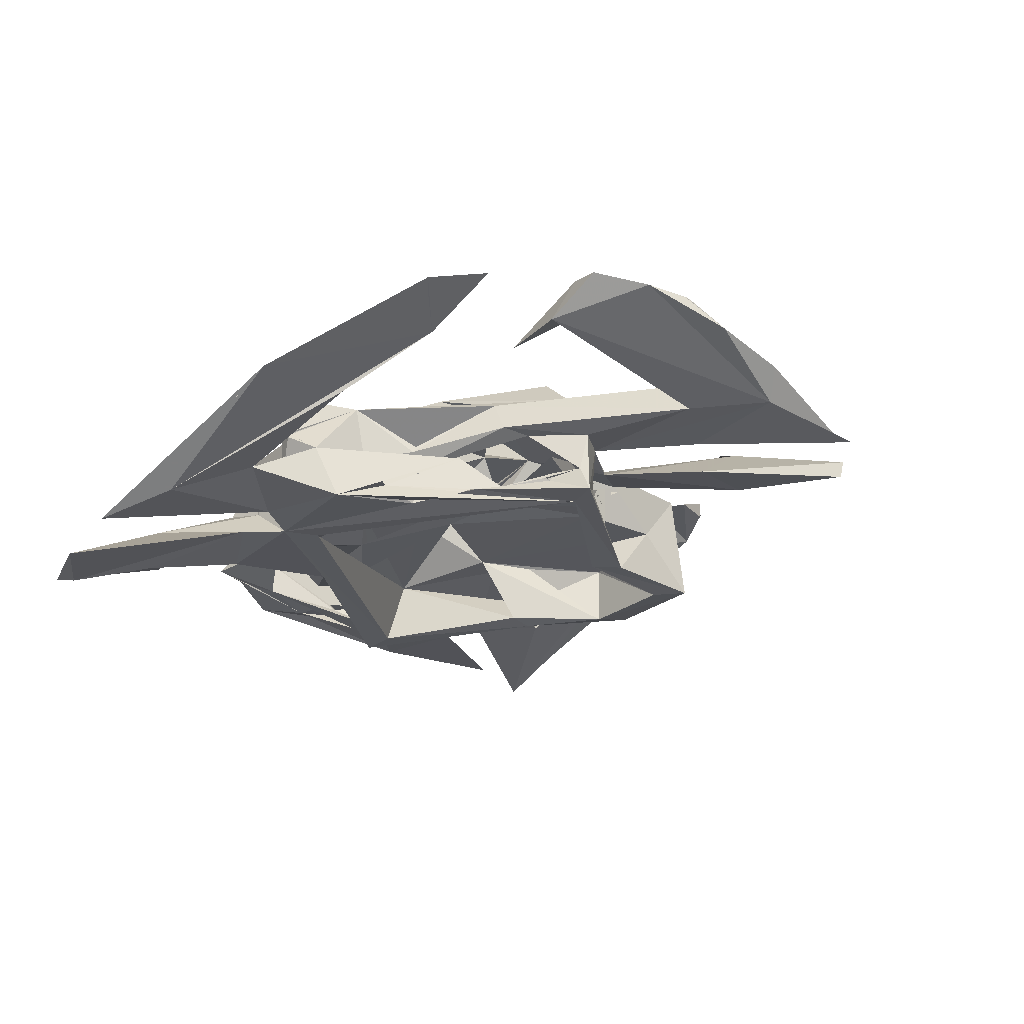
<metadata>
{"format":"obj","ext":"obj","renderer":"f3d","projection":"perspective","resolution":1024,"background":"white","views":[{"elev":-16.1,"azim":-124.0,"up":"+Z"}]}
</metadata>
<code>
o Outer_Wilds_-_Nomai_Mask_painted
v 1.76 -1.225 -6.184
v 1.39 -1.287 -5.942
v 1.35 -1.34 -5.899
v 1.351 -1.34 -5.897
v 1.376 -1.305 -5.931
v 1.375 -1.306 -5.931
v 1.376 -1.304 -5.931
v 1.351 -1.336 -5.901
v 1.386 -1.292 -5.941
v 1.387 -1.291 -5.94
v 1.41 -1.337 -5.95
v 1.715 -1.242 -6.164
v 1.715 -1.241 -6.164
v 1.715 -1.242 -6.164
v 1.529 -1.257 -6.039
v 1.528 -1.259 -6.038
v 1.529 -1.258 -6.037
v 1.636 -1.256 -6.018
v 1.921 -1.044 -5.998
v 1.292 -1.406 -5.846
v 1.292 -1.406 -5.846
v 1.292 -1.406 -5.846
v 1.301 -1.397 -5.854
v 1.302 -1.396 -5.853
v 1.298 -1.401 -5.853
v 1.313 -1.38 -5.87
v 1.315 -1.38 -5.87
v 1.315 -1.38 -5.87
v 1.323 -1.369 -5.875
v 1.323 -1.37 -5.876
v 1.324 -1.371 -5.876
v 2.082 -0.5749 -5.843
v 2.081 -0.574 -5.839
v 2.085 -0.571 -5.839
v 2.085 -0.5697 -5.839
v 2.085 -0.5697 -5.839
v 2.081 -0.5755 -5.843
v 2.048 -0.6543 -5.855
v 2.048 -0.6556 -5.856
v 2.071 -0.5953 -5.848
v 2.071 -0.5958 -5.845
v 2.069 -0.5972 -5.847
v 2.048 -0.6544 -5.853
v 1.996 -0.8665 -5.933
v 2.022 -0.793 -5.896
v 2.021 -0.7932 -5.894
v 2.022 -0.793 -5.895
v 2.023 -0.7856 -5.891
v 2.022 -0.7877 -5.891
v 2.023 -0.7863 -5.892
v 1.977 1.093 -5.28
v 1.131 0.4962 -6.157
v 2.487 0.6723 -5.618
v 2.451 0.9062 -5.423
v 1.032 0.6223 -5.756
v 1.243 0.42 -5.492
v 1.159 0.3388 -5.541
v 1.161 0.3374 -5.54
v 1.161 0.3363 -5.54
v 1.619 0.538 -5.605
v 1.616 0.5361 -5.604
v 1.618 0.5322 -5.605
v 1.793 0.02704 -5.649
v 1.718 0.06495 -5.842
v 2.075 0.5585 -5.711
v 1.834 0.4028 -5.714
v 1.936 0.6549 -5.557
v 1.98 0.6463 -5.575
v 1.982 0.6396 -5.572
v 1.858 0.4241 -5.673
v 1.971 0.1482 -5.8
v 2.074 0.2276 -5.695
v 2.205 0.383 -5.69
v 1.453 -0.4006 -5.892
v 2.184 -0.3131 -5.889
v 1.862 -0.05551 -5.611
v 1.864 -0.05551 -5.612
v 1.862 -0.05624 -5.612
v 2.072 0.1774 -5.719
v 2.084 0.2006 -5.711
v 2.079 0.2032 -5.702
v 2.083 0.1948 -5.7
v 2.142 0.08482 -5.694
v 2.36 -0.004421 -5.683
v 2.36 -0.004599 -5.683
v 2.36 -0.00469 -5.684
v 2.41 0.1811 -5.635
v 2.41 0.1823 -5.636
v 2.409 0.1829 -5.636
v 2.391 0.109 -5.653
v 2.39 0.109 -5.654
v 2.391 0.109 -5.654
v 2.27 -0.251 -5.753
v 2.27 -0.2493 -5.753
v 2.27 -0.2512 -5.752
v 2.324 -0.1203 -5.714
v 2.324 -0.1166 -5.713
v 2.325 -0.1157 -5.709
v 1.421 2.865 -5.916
v 1.617 1.984 -5.623
v 2.116 1.919 -5.412
v 1.749 2.524 -5.751
v 1.749 2.524 -5.751
v 1.749 2.521 -5.751
v 1.392 1.702 -5.414
v 1.491 1.087 -5.389
v 2.036 1.283 -5.492
v 1.889 0.9137 -5.625
v 2.039 1.799 -5.551
v 2.013 2.091 -5.634
v 2.013 2.089 -5.636
v 2.013 2.089 -5.635
v 2.087 0.9878 -5.553
v 2.08 1.024 -5.554
v 2.126 1.038 -5.53
v -0.02861 -1.589 -4.99
v 0.1934 -1.471 -4.989
v -1.599 -0.83 -5.391
v -1.579 -0.8128 -5.142
v -0.7861 -1.333 -4.842
v 0.1514 -1.888 -4.983
v 0.1486 -1.882 -4.998
v 0.1547 -1.89 -4.986
v 0.1581 -1.895 -4.985
v 0.1552 -1.894 -4.983
v 0.2491 -1.965 -4.855
v -0.6027 -0.8387 -5.926
v -0.6873 -1.055 -5.9
v -0.03264 -0.7701 -6.001
v 0.02373 -0.813 -5.629
v -0.48 -1.482 -4.858
v 1.152 -0.9217 -5.659
v 1.013 -0.9238 -5.845
v 0.357 -1.405 -5.277
v 0.4666 -1.351 -5.075
v -0.6607 -0.7395 -5.505
v -0.5346 -1.068 -5.188
v -0.1701 -0.861 -5.126
v 0.03488 -1.056 -5.954
v 0.1369 -0.8987 -5.355
v 0.1373 -0.8976 -5.355
v 0.1367 -0.9002 -5.355
v 0.1489 -1.058 -5.359
v 0.2773 -0.4142 -5.328
v -0.7513 -1.368 -5.081
v -0.5871 -2.009 -4.784
v 0.4214 -1.962 -5.124
v -2.641 -0.9264 -5.305
v -2.313 -1.122 -5.427
v -2.317 -1.142 -5.321
v -1.717 -0.4158 -5.358
v -2.557 -3.22 -6.058
v -2.558 -3.225 -6.058
v -2.558 -3.226 -6.056
v -2.036 -2.365 -5.729
v -2.035 -2.371 -5.731
v -2.036 -2.37 -5.729
v -2.536 -0.8722 -5.229
v -2.578 -0.5551 -5.103
v -2.579 -0.5549 -5.102
v -2.577 -0.5556 -5.103
v -2.389 -0.729 -5.229
v -2.389 -0.7265 -5.231
v -2.389 -0.728 -5.226
v -0.7125 0.03069 -4.909
v -1.733 0.5399 -5.638
v -1.665 0.565 -5.491
v -1.578 0.4046 -5.598
v -1.44 0.278 -5.265
v -2.778 0.826 -4.632
v -2.764 0.7521 -4.585
v -2.765 0.7506 -4.586
v -2.764 0.7515 -4.584
v -2.137 0.9276 -4.663
v -0.135 0.5456 -4.963
v -1.215 0.519 -4.852
v -1.207 0.5289 -4.848
v -1.21 0.5228 -4.85
v -0.6493 1.007 -4.831
v -1.18 0.4896 -4.771
v 0.8346 2.02 -5.786
v 0.8348 2.021 -5.788
v 0.8348 2.019 -5.785
v 0.3705 1.752 -5.635
v 0.918 0.8895 -5.37
v -1.654 0.4936 -5.245
v -1.454 0.505 -4.949
v -0.6626 1.676 -5.019
v -0.1562 1.903 -5.131
v -0.1251 1.664 -5.042
v 0.3446 1.901 -5.177
v -1.514 0.7015 -5.561
v -1.489 0.734 -5.544
v -1.496 0.703 -5.543
v -1.526 0.6787 -5.509
v -1.289 0.9314 -5.586
v -1.584 0.4028 -5.543
v -1.576 0.392 -5.541
v -1.575 0.3921 -5.549
v -1.462 0.279 -5.591
v -1.484 0.3031 -5.554
v -1.484 0.3023 -5.575
v -1.479 0.2926 -5.566
v -1.469 0.2864 -5.575
v -1.442 0.2544 -5.57
v -1.422 0.2353 -5.577
v -1.402 0.2107 -5.597
v -1.335 0.1397 -5.61
v -0.796 -0.2726 -5.68
v -0.866 -0.3541 -5.853
v -0.7967 -0.1559 -5.86
v -0.6902 -0.2034 -5.46
v -1.175 1.186 -5.405
v -1.342 0.9486 -5.193
v -0.8803 1.338 -5.435
v -1.098 1.47 -5.537
v -1.106 1.463 -5.536
v -1.107 1.458 -5.541
v -0.9274 1.394 -5.333
v -1.161 1.029 -5.569
v -1.36 0.7704 -5.224
v -1.221 0.9429 -5.009
v -0.9331 1.376 -5.299
v -0.8914 1.366 -5.676
v -1.26 1.116 -5.626
v -1.497 0.4884 -5.665
v 0.1721 1.585 -5.754
v -0.0752 1.262 -5.537
v -0.1522 0.7065 -5.471
v 0.4923 1.313 -5.653
v 0.3855 1.424 -5.6
v 0.3761 1.436 -5.6
v 0.3738 1.415 -5.597
v 0.2529 1.083 -5.653
v 0.3335 0.9234 -5.592
v -0.1504 1.202 -5.115
v -0.09291 0.5653 -5.503
v -0.3735 0.7102 -5.334
v -0.4598 0.3951 -5.405
v -0.6064 1.04 -5.098
v -0.5267 0.5637 -5.121
v -0.4848 0.4113 -5.106
v -0.502 0.3636 -5.081
v -0.5091 0.321 -5.076
v -0.5262 0.2543 -5.049
v -0.5366 0.2231 -5.025
v -0.2917 1.001 -5.13
v -0.1944 0.4055 -5.31
v -0.05167 0.435 -5.38
v -0.4728 0.4602 -5.128
v -0.4714 0.4581 -5.128
v -0.471 0.4588 -5.128
v -0.4785 0.4368 -5.113
v -0.4817 0.4282 -5.109
v -0.4802 0.4331 -5.113
v 0.7956 1.125 -5.847
v 0.6394 0.8569 -5.733
v 0.8775 0.9279 -5.625
v 0.7068 0.9759 -5.845
v 0.4189 0.01489 -5.113
v -0.9472 1.617 -5.605
v -0.8959 1.621 -5.543
v -0.7496 0.9942 -5.368
v -0.6434 1.047 -5.332
v 0.3317 2.024 -5.917
v 0.8997 0.4743 -6.129
v -1.909 -0.2195 -5.252
v -1.267 0.5165 -5.3
v -0.9389 0.821 -5.349
v -0.9393 0.821 -5.345
v -0.928 0.83 -5.358
v -0.9328 0.8267 -5.356
v -0.9264 0.8282 -5.356
v -0.9379 0.8218 -5.35
v -0.8172 -0.1242 -5.441
v -0.6642 0.2908 -5.132
v 0.372 1.035 -5.018
v -0.8915 1.943 -5.708
v -0.7792 2.046 -5.378
v -0.6749 1.768 -5.661
v -0.7084 1.799 -5.674
v -0.7086 1.797 -5.675
v -0.7085 1.798 -5.675
v -0.5367 1.223 -5.41
v -0.725 1.885 -5.645
v -0.7168 1.876 -5.64
v -0.7086 1.868 -5.636
v -0.6777 1.828 -5.625
v -0.6664 1.751 -5.65
v -0.3008 1.748 -5.817
v -0.6485 1.741 -5.644
v -0.6472 1.74 -5.647
v -0.721 1.645 -5.377
v -0.4376 2.111 -5.59
v -0.2778 1.988 -5.821
v -0.3001 1.988 -5.535
v -0.2997 1.986 -5.533
v -0.3016 1.991 -5.558
v -0.3046 1.989 -5.556
v -0.3023 1.993 -5.552
v -0.3012 1.989 -5.532
v -0.7383 1.983 -5.36
v -0.6141 2.172 -5.282
v -0.608 2.162 -5.275
v -0.6103 2.155 -5.268
v -0.6007 2.153 -5.272
v -0.7217 1.999 -5.355
v -0.7171 1.994 -5.36
v -0.6086 2.152 -5.251
v -0.5645 2.174 -4.997
v -0.6034 2.154 -5.26
v -0.9832 -0.2139 -5.32
v -0.7491 -0.3054 -5.135
v -0.569 0.08839 -4.985
v -0.5718 0.08574 -4.983
v -0.5676 0.0894 -4.985
v -0.5466 0.2027 -5.031
v -0.549 0.173 -5.012
v -0.55 0.1658 -5.016
v -0.5465 0.188 -5.021
v -0.5568 0.15 -5.006
v -0.5541 0.1442 -5.008
v -0.5549 0.1513 -5.007
v -0.3397 0.2237 -5.058
v 0.1943 -0.1663 -6.026
v 0.2353 -0.3175 -6.06
v 0.4068 -0.1347 -5.642
v 0.2744 -0.3574 -5.878
v 0.8832 0.3496 -5.735
v -0.07673 3.415 -6.143
v -0.08099 2.191 -5.809
v 0.4981 3.131 -6.156
v 0.3499 2.656 -6.034
v -0.9446 3.141 -5.889
v -0.6735 3.414 -6.05
v -0.6733 3.409 -6.053
v -0.6735 3.411 -6.05
v -0.4346 2.198 -5.756
v -2.742 -0.1232 -4.91
v -2.741 -0.1234 -4.911
v -2.742 -0.1233 -4.91
v -2.738 -0.2067 -4.955
v -2.625 -0.4365 -5.06
v -2.625 -0.4373 -5.06
v -2.622 -0.4368 -5.06
v -2.612 -0.2668 -5.144
v -2.771 0.09925 -4.819
v -2.771 0.09642 -4.819
v -2.773 0.07715 -4.823
v -2.77 0.07991 -4.822
v -2.771 0.08617 -4.823
v -2.781 0.2052 -4.776
v -2.781 0.207 -4.776
v -2.78 0.206 -4.776
v -2.772 0.09741 -4.818
v -2.76 -0.006645 -4.86
v -2.761 -0.007962 -4.862
v -2.762 -0.009353 -4.861
v -2.749 -0.07431 -4.891
v -2.751 -0.07615 -4.892
v -2.75 -0.07649 -4.891
v -2.254 0.002926 -4.966
v -2.454 0.1925 -4.867
v -2.453 0.1868 -4.867
v -2.449 0.1654 -4.863
v -2.451 0.1718 -4.861
v -2.451 0.1632 -4.867
v 0.2946 0.04101 -5.618
v -0.03735 0.9835 -5.181
v 0.3047 0.4465 -5.282
v -0.09641 0.4092 -5.256
v 0.2823 0.09901 -5.319
v 0.3928 0.5753 -5.265
v 0.5556 0.4455 -5.305
v 0.02039 2.031 -5.644
v 0.3622 1.326 -5.899
v 0.3046 2.076 -5.602
v -1.223 0.04318 -5.335
v -0.9961 -0.1822 -5.384
v -0.9702 -0.196 -5.351
v -1.011 -0.2207 -5.365
v 0.9988 0.2883 -5.783
v 0.9272 0.4728 -5.197
v -1.796 2.976 -5.303
v -1.821 2.19 -4.861
v 0.6672 -0.1596 -5.497
v 1.09 -0.4301 -5.886
v 0.2004 -0.3063 -5.64
v 0.09852 0.05864 -5.156
v 0.3201 2.606 -5.788
v 1.521 2.2 -5.515
v -2.786 0.54 -4.66
v -2.78 0.5491 -4.662
v -2.607 0.3056 -4.789
v -2.848 0.2928 -4.829
v -2.789 0.5249 -4.669
v -2.791 0.5302 -4.666
v -2.786 0.5366 -4.656
v -2.786 0.536 -4.659
v -2.787 0.4971 -4.673
v -2.783 0.3709 -4.717
v -2.783 0.3699 -4.717
v -2.783 0.3704 -4.716
v -2.782 0.3594 -4.723
v -2.784 0.3593 -4.722
v -2.784 0.3595 -4.722
v -2.791 0.3088 -4.738
v -2.791 0.3079 -4.738
v -2.791 0.3082 -4.738
v -2.787 0.3047 -4.737
v -2.784 0.3059 -4.733
v -2.785 0.3115 -4.734
v -2.245 0.1114 -5.157
v -1.593 3.051 -5.466
v -1.608 3.042 -5.446
v -1.599 3.05 -5.449
v -0.5746 3.428 -6.033
v -0.8867 2.556 -5.628
v -2.344 1.735 -4.614
v -1.981 1.911 -4.924
v -1.619 2.327 -5.285
v -1.837 1.207 -4.841
v -2.597 1.121 -4.555
v -2.366 1.097 -4.534
v -2.626 0.974 -4.546
v -2.626 0.9731 -4.546
v -2.626 0.9727 -4.546
v -2.289 1.223 -4.79
v -2.328 2.16 -4.731
v -1.93 1.958 -4.771
v -1.956 1.978 -4.777
v -1.939 1.98 -4.785
v -1.936 1.979 -4.784
v -1.937 1.978 -4.784
v -1.914 1.96 -4.786
v -1.895 1.957 -4.806
v -1.898 1.963 -4.794
v -1.89 1.965 -4.793
v -1.898 1.964 -4.792
v -1.881 1.966 -4.799
v -1.686 1.918 -4.82
v 1.728 -1.303 -6.066
v 1.717 -1.301 -6.07
v 1.562 -1.27 -6.036
v 1.547 -1.271 -6.029
v 0.1553 -1.891 -4.986
v 0.1595 -1.896 -4.985
v 1.565 -1.273 -6.033
f 387 1 133
f 132 18 1
f 133 1 134
f 11 134 1
f 5 6 7
f 8 4 3
f 9 10 2
f 2 10 9
f 12 13 14
f 12 14 13
f 15 17 16
f 16 17 15
f 386 132 387
f 387 132 1
f 74 19 44
f 20 21 22
f 22 21 20
f 24 25 23
f 25 24 23
f 27 26 28
f 30 31 29
f 29 31 30
f 74 75 19
f 34 36 35
f 34 35 36
f 32 33 37
f 37 33 32
f 40 41 42
f 42 41 40
f 39 38 43
f 39 43 38
f 45 46 47
f 45 47 46
f 49 50 48
f 49 48 50
f 115 54 53
f 329 52 382
f 55 382 52
f 258 64 55
f 258 56 64
f 258 185 56
f 58 59 57
f 57 59 58
f 62 61 60
f 61 62 60
f 108 64 66
f 66 51 108
f 108 113 65
f 68 67 69
f 67 68 69
f 66 70 51
f 63 51 70
f 70 71 108
f 70 66 71
f 65 72 70
f 65 71 72
f 65 70 108
f 65 115 53
f 53 73 65
f 74 382 55
f 382 74 329
f 74 56 329
f 64 75 74
f 55 64 74
f 56 74 63
f 64 56 63
f 108 71 64
f 71 75 64
f 64 63 66
f 66 63 71
f 71 63 83
f 76 77 78
f 76 78 77
f 71 79 72
f 75 65 73
f 65 75 71
f 72 79 81
f 72 81 80
f 79 82 81
f 81 53 80
f 79 80 82
f 73 72 80
f 73 79 75
f 73 80 79
f 79 71 83
f 83 75 79
f 70 72 63
f 63 81 82
f 72 53 63
f 81 63 53
f 80 53 82
f 63 82 83
f 82 53 83
f 44 54 63
f 51 63 54
f 44 63 74
f 73 53 72
f 75 83 53
f 53 54 75
f 84 85 86
f 85 84 86
f 87 88 89
f 87 89 88
f 90 91 92
f 92 91 90
f 94 93 95
f 94 95 93
f 54 44 75
f 96 98 97
f 97 98 96
f 99 100 332
f 332 100 333
f 99 391 101
f 100 391 333
f 99 109 100
f 102 103 104
f 100 109 105
f 106 107 108
f 109 99 101
f 110 111 112
f 110 112 111
f 108 107 113
f 107 114 113
f 51 65 113
f 51 113 115
f 54 113 114
f 114 51 54
f 114 65 51
f 114 115 65
f 101 391 100
f 105 101 100
f 106 51 107
f 108 51 106
f 109 101 105
f 107 115 114
f 107 51 115
f 115 113 54
f 126 117 116
f 119 118 312
f 120 118 119
f 120 145 118
f 116 147 122
f 121 123 147
f 123 122 147
f 126 124 147
f 121 147 125
f 147 124 125
f 211 127 128
f 127 129 128
f 210 211 128
f 136 127 211
f 210 128 136
f 127 130 129
f 136 130 127
f 131 120 146
f 134 132 133
f 387 133 327
f 132 327 133
f 132 386 327
f 117 147 116
f 117 134 147
f 134 117 135
f 117 126 135
f 136 137 313
f 136 128 137
f 313 137 138
f 129 139 128
f 326 328 139
f 326 139 129
f 368 130 136
f 144 143 139
f 139 328 144
f 138 143 389
f 144 389 143
f 137 143 138
f 141 142 140
f 140 142 141
f 120 119 150
f 146 149 145
f 120 150 146
f 146 145 131
f 131 145 120
f 135 18 132
f 147 11 18
f 134 11 147
f 147 18 126
f 134 135 132
f 18 135 126
f 150 151 149
f 118 149 151
f 153 154 152
f 152 154 153
f 155 156 157
f 155 157 156
f 161 160 159
f 159 160 161
f 148 158 346
f 162 164 163
f 164 162 163
f 151 150 119
f 378 151 119
f 118 145 149
f 168 169 166
f 172 173 171
f 172 171 173
f 394 423 170
f 324 175 165
f 187 180 179
f 177 176 178
f 177 178 176
f 179 180 276
f 180 165 276
f 265 184 376
f 181 182 183
f 183 182 181
f 184 377 191
f 186 169 413
f 195 167 168
f 186 221 167
f 221 186 214
f 166 169 186
f 167 166 186
f 167 169 168
f 167 221 169
f 186 413 214
f 413 362 222
f 222 362 187
f 214 413 222
f 310 188 189
f 188 190 189
f 188 187 190
f 191 189 190
f 166 225 226
f 166 192 225
f 167 192 166
f 192 167 194
f 167 193 194
f 194 195 192
f 193 196 192
f 193 192 226
f 194 193 226
f 226 196 194
f 166 210 168
f 226 210 166
f 168 192 195
f 192 168 226
f 199 198 197
f 197 198 199
f 203 201 202
f 204 205 200
f 201 203 202
f 204 200 205
f 208 207 206
f 207 208 206
f 226 168 209
f 209 168 210
f 226 211 210
f 226 275 211
f 226 209 275
f 211 275 212
f 210 136 209
f 209 211 212
f 209 136 211
f 218 217 216
f 216 217 218
f 261 225 213
f 215 225 261
f 225 215 220
f 225 196 213
f 196 220 213
f 213 220 215
f 214 222 219
f 215 214 219
f 215 221 214
f 221 215 222
f 219 222 223
f 215 223 222
f 222 187 188
f 179 241 175
f 179 175 247
f 175 369 247
f 196 225 192
f 196 226 220
f 220 226 224
f 220 224 225
f 225 224 295
f 226 225 295
f 295 290 226
f 227 376 230
f 232 233 231
f 233 232 231
f 228 227 234
f 230 234 227
f 257 237 234
f 234 235 228
f 257 228 235
f 257 235 237
f 234 229 235
f 237 229 234
f 229 329 235
f 228 329 229
f 257 329 228
f 228 236 247
f 229 369 228
f 236 228 369
f 187 179 190
f 236 190 179
f 179 247 236
f 229 239 263
f 239 238 263
f 239 229 237
f 264 241 240
f 222 179 276
f 241 179 222
f 242 243 244
f 276 165 175
f 241 276 175
f 263 238 264
f 238 229 264
f 264 284 241
f 238 241 284
f 284 247 238
f 238 239 241
f 248 241 239
f 247 248 238
f 247 241 248
f 276 248 239
f 249 248 276
f 252 250 251
f 252 251 250
f 254 255 253
f 254 253 255
f 242 244 243
f 184 256 376
f 256 184 230
f 257 376 259
f 376 257 230
f 256 259 376
f 230 257 256
f 258 234 230
f 257 234 258
f 257 258 256
f 256 258 259
f 184 185 230
f 184 191 185
f 190 185 191
f 258 230 185
f 383 190 277
f 374 383 277
f 226 261 262
f 224 215 261
f 215 224 226
f 226 262 215
f 262 284 215
f 215 293 279
f 215 219 293
f 229 284 264
f 284 229 263
f 219 188 293
f 223 188 219
f 215 188 223
f 215 284 188
f 284 222 188
f 263 240 284
f 264 240 263
f 284 240 222
f 228 247 284
f 227 290 376
f 290 295 266
f 295 376 266
f 376 290 55
f 346 413 169
f 346 169 267
f 267 169 187
f 267 158 148
f 362 267 187
f 195 196 193
f 196 195 194
f 167 195 193
f 272 271 273
f 269 270 274
f 270 269 274
f 272 273 271
f 221 222 169
f 378 187 169
f 378 313 187
f 240 241 222
f 222 378 169
f 276 378 222
f 236 369 277
f 236 277 190
f 278 279 418
f 418 338 278
f 418 279 294
f 278 224 261
f 278 213 279
f 278 262 213
f 278 261 226
f 278 284 262
f 261 213 262
f 278 295 224
f 281 283 282
f 282 283 281
f 286 287 285
f 285 287 286
f 280 289 278
f 288 280 290
f 284 291 280
f 289 291 284
f 291 292 280
f 289 288 291
f 291 288 292
f 290 280 292
f 290 292 284
f 288 289 280
f 292 288 284
f 278 226 280
f 280 226 284
f 289 284 278
f 279 213 215
f 278 338 295
f 294 295 338
f 298 299 300
f 299 298 300
f 301 296 297
f 297 296 301
f 284 226 290
f 290 228 288
f 288 228 284
f 295 294 189
f 303 306 279
f 306 303 304
f 303 279 305
f 305 279 188
f 188 306 305
f 311 279 306
f 279 311 294
f 307 308 302
f 302 308 307
f 310 304 303
f 310 311 304
f 304 311 305
f 305 306 304
f 188 311 306
f 305 309 303
f 305 311 309
f 311 188 309
f 303 309 310
f 188 310 309
f 293 188 279
f 311 310 294
f 310 189 294
f 239 212 275
f 239 237 212
f 313 275 209
f 209 212 313
f 212 136 313
f 237 368 212
f 313 324 165
f 314 315 316
f 245 246 317
f 319 320 318
f 320 319 318
f 245 317 246
f 321 322 323
f 323 322 321
f 314 316 315
f 276 239 312
f 324 138 175
f 313 138 324
f 325 326 129
f 325 129 368
f 325 368 327
f 129 388 368
f 129 327 388
f 325 327 328
f 328 327 129
f 266 329 290
f 376 52 266
f 290 329 55
f 376 55 52
f 266 326 325
f 266 52 326
f 325 329 266
f 325 328 329
f 326 329 328
f 326 52 329
f 330 332 331
f 390 99 330
f 332 333 331
f 335 337 336
f 417 338 334
f 417 294 338
f 339 340 341
f 341 340 339
f 342 395 346
f 158 342 346
f 343 345 344
f 343 344 345
f 267 148 346
f 342 158 362
f 158 267 362
f 350 349 351
f 351 349 350
f 353 354 352
f 353 352 354
f 348 355 347
f 347 355 348
f 394 395 362
f 357 356 358
f 357 358 356
f 342 362 395
f 361 360 359
f 360 361 359
f 363 394 364
f 394 424 364
f 366 364 365
f 364 367 363
f 367 424 363
f 364 366 367
f 364 424 365
f 367 365 424
f 363 423 394
f 366 424 394
f 362 424 366
f 363 424 423
f 365 362 366
f 394 367 366
f 367 362 365
f 394 362 367
f 175 277 369
f 175 370 277
f 373 277 370
f 373 374 277
f 235 329 237
f 369 229 238
f 247 369 370
f 248 237 238
f 238 237 369
f 237 370 249
f 370 237 248
f 370 248 371
f 249 371 248
f 372 276 241
f 370 372 249
f 249 372 371
f 247 370 241
f 371 241 370
f 241 371 372
f 237 373 369
f 369 373 370
f 237 329 373
f 373 329 374
f 175 260 370
f 370 260 374
f 331 295 375
f 295 189 375
f 228 290 227
f 331 265 295
f 295 265 376
f 331 333 265
f 390 375 377
f 265 377 184
f 375 189 191
f 375 191 377
f 378 118 151
f 378 312 118
f 119 313 378
f 313 268 275
f 239 275 268
f 268 313 239
f 313 312 239
f 379 380 381
f 119 312 313
f 379 381 380
f 378 276 312
f 180 187 165
f 313 165 187
f 257 259 55
f 259 258 55
f 55 329 257
f 370 374 372
f 374 329 368
f 374 260 383
f 190 383 185
f 56 185 383
f 383 144 56
f 334 420 384
f 420 419 384
f 384 385 417
f 429 385 384
f 387 327 329
f 387 329 386
f 368 329 327
f 144 386 56
f 383 260 144
f 329 56 386
f 212 368 136
f 372 374 368
f 130 328 129
f 388 130 368
f 130 388 328
f 388 144 328
f 327 144 388
f 327 386 144
f 249 276 237
f 276 368 237
f 175 138 389
f 276 372 368
f 389 260 175
f 389 144 260
f 390 330 331
f 331 375 390
f 333 390 265
f 390 377 265
f 391 99 390
f 333 391 390
f 393 394 170
f 170 346 395
f 395 394 396
f 395 392 170
f 397 393 395
f 393 392 395
f 397 400 392
f 397 395 400
f 392 400 398
f 397 396 393
f 170 398 393
f 393 399 392
f 399 393 398
f 395 396 400
f 397 392 396
f 392 399 396
f 399 398 396
f 400 396 398
f 393 396 394
f 392 398 170
f 401 402 403
f 402 401 403
f 404 405 406
f 404 406 405
f 409 408 407
f 409 407 408
f 412 411 410
f 412 410 411
f 428 413 346
f 428 174 413
f 174 362 413
f 424 362 174
f 415 414 416
f 415 416 414
f 420 334 421
f 421 418 385
f 334 418 421
f 417 385 418
f 417 418 294
f 334 338 418
f 419 429 384
f 423 428 170
f 428 346 170
f 421 385 420
f 420 385 429
f 427 425 426
f 425 427 426
f 424 422 428
f 423 424 428
f 431 429 430
f 420 431 430
f 429 432 420
f 429 431 433
f 420 432 431
f 432 433 431
f 434 430 432
f 432 430 433
f 435 433 430
f 430 436 420
f 420 436 441
f 429 434 432
f 429 433 434
f 434 437 430
f 433 441 434
f 434 441 437
f 435 438 433
f 433 438 441
f 437 436 430
f 437 439 436
f 437 435 439
f 430 439 435
f 437 440 435
f 437 441 440
f 436 439 440
f 440 438 435
f 439 438 440
f 430 438 439
f 436 440 441
f 430 441 438
f 430 429 419
f 419 441 430
f 420 441 419
f 422 424 174
f 428 422 174
f 102 104 103
f 337 335 336
f 330 99 332
f 143 137 139
f 139 137 128
f 26 27 28
f 7 6 5
f 8 3 4
f 19 75 44
f 442 443 18
f 1 18 444
f 384 417 334
f 446 124 121
f 447 124 126
f 123 447 122
f 125 446 121
f 126 116 122
f 126 122 447
f 123 446 125
f 446 123 124
f 11 1 445
f 445 1 444
f 448 445 444
f 150 149 146
f 442 18 443
f 123 121 124
f 447 123 124
f 447 123 125
f 447 125 124
f 445 448 444
f 18 445 444
f 18 11 445

</code>
